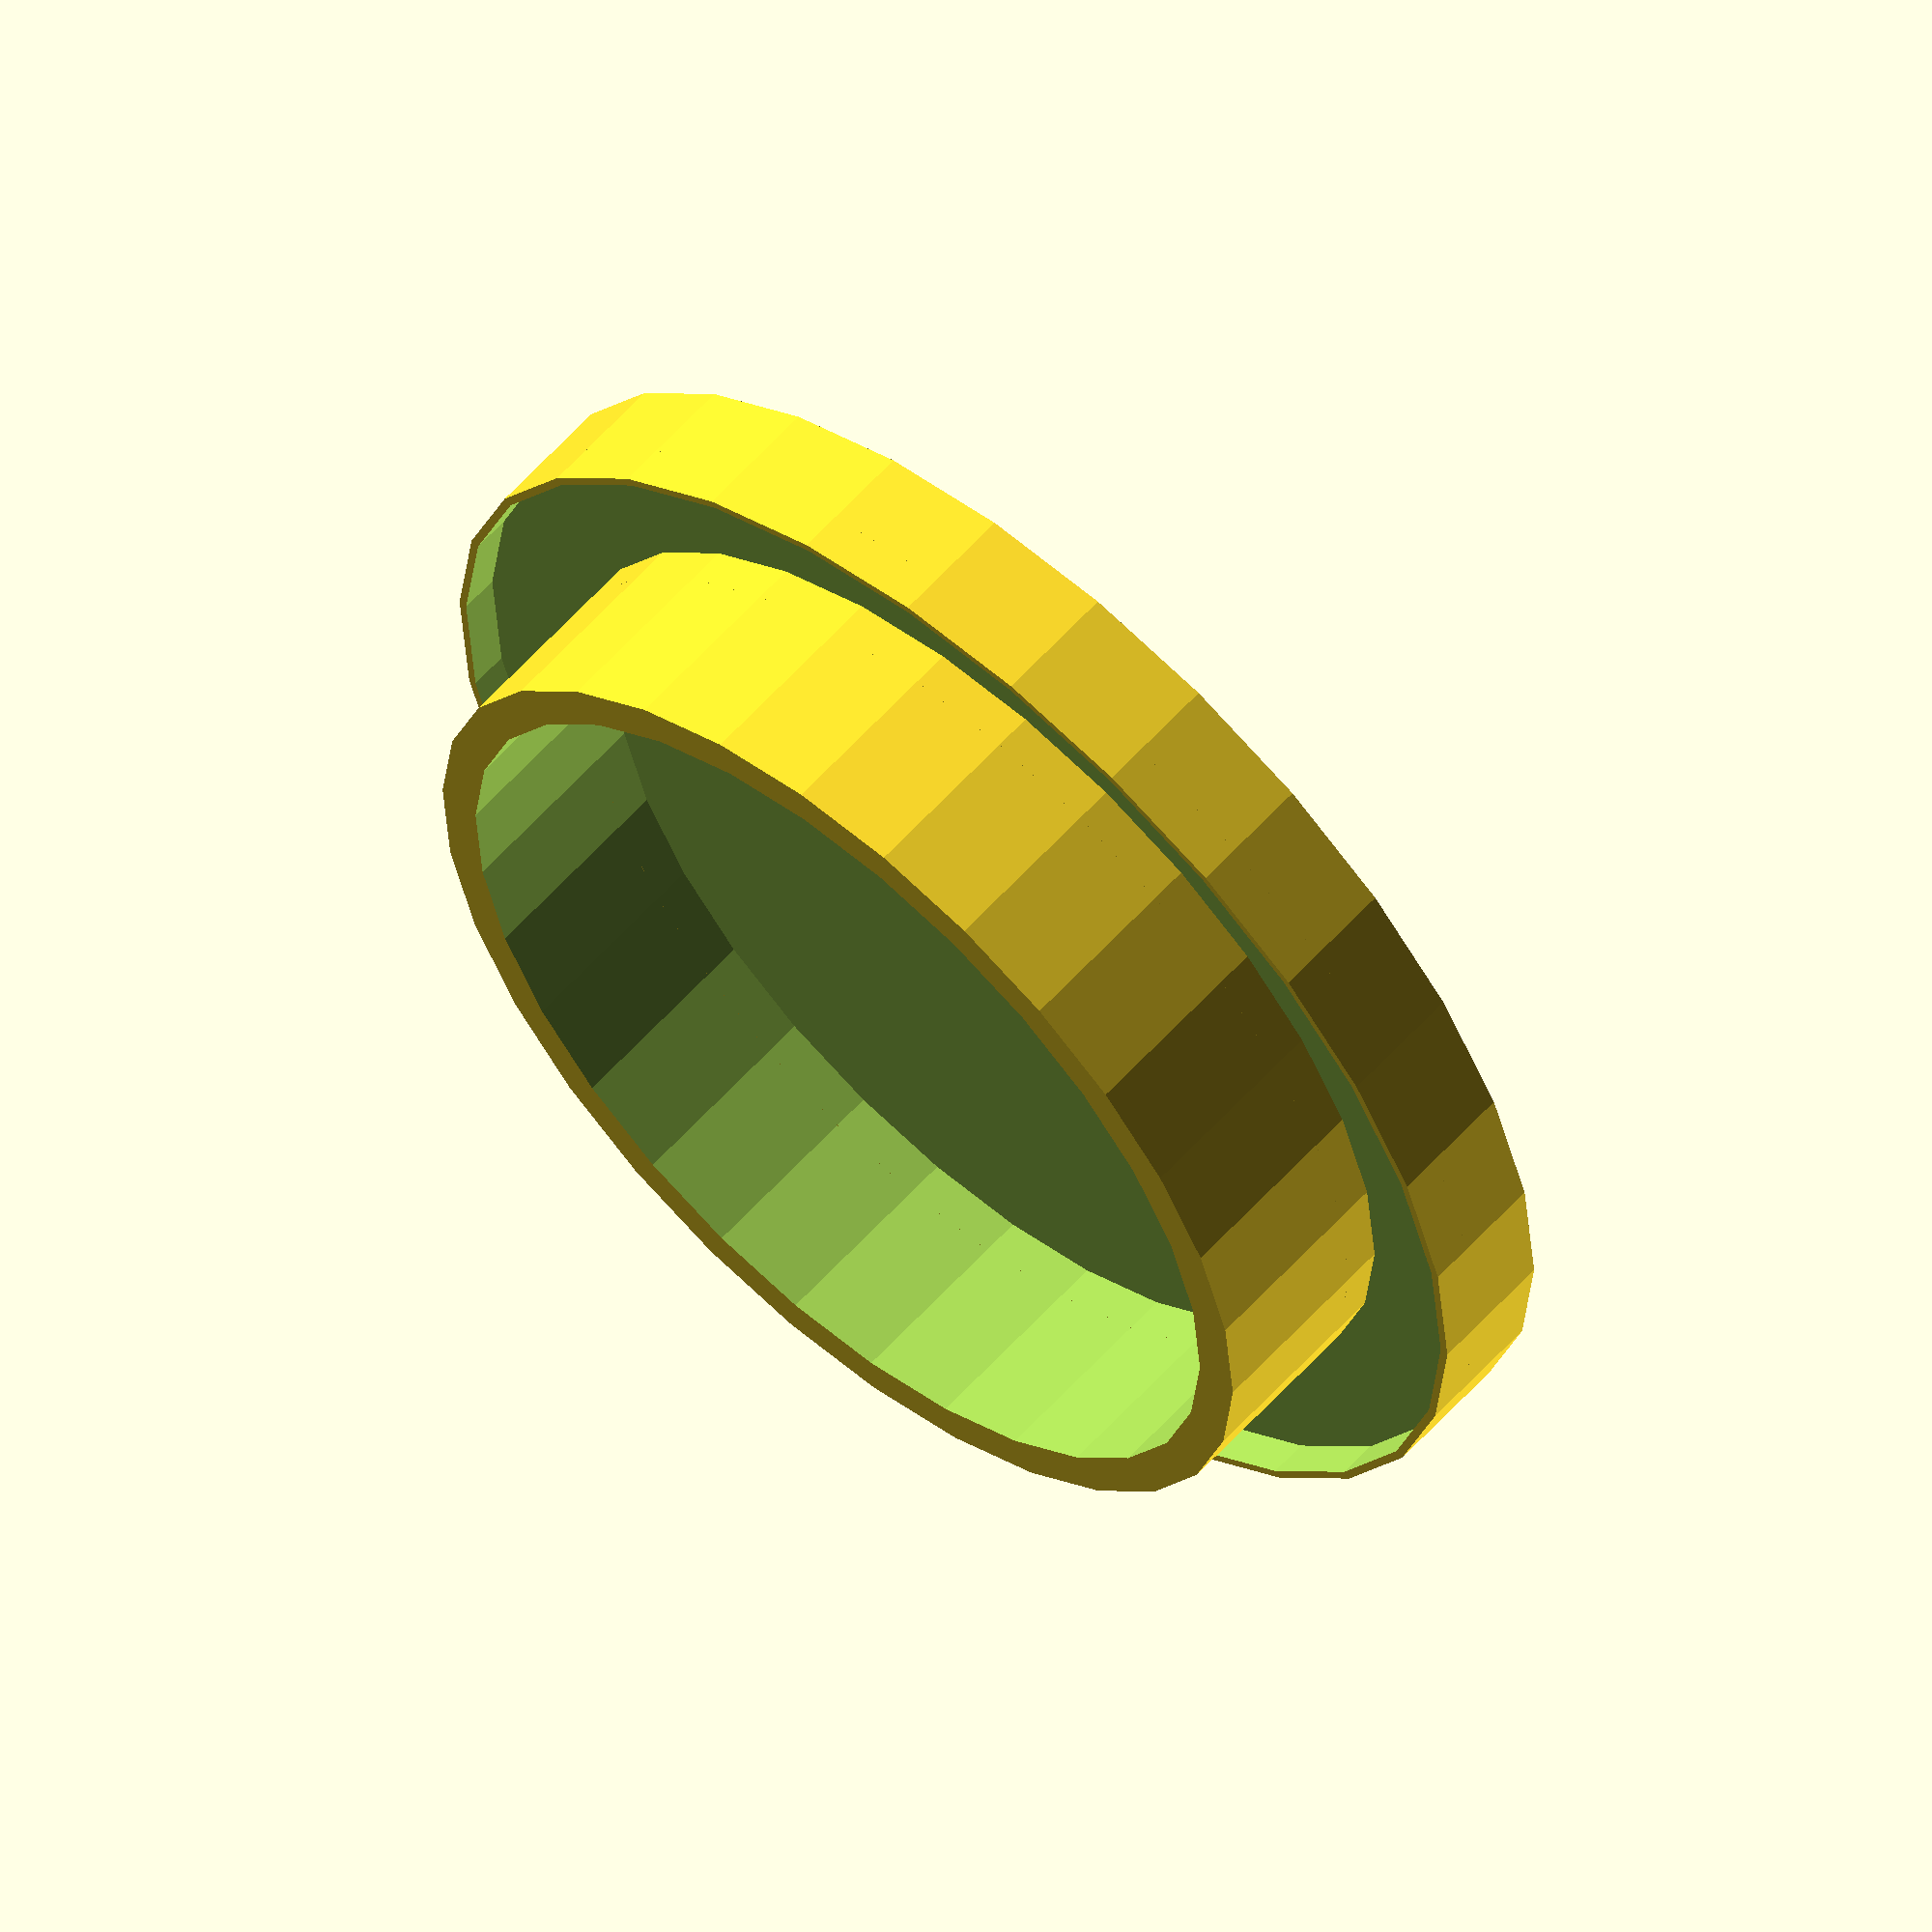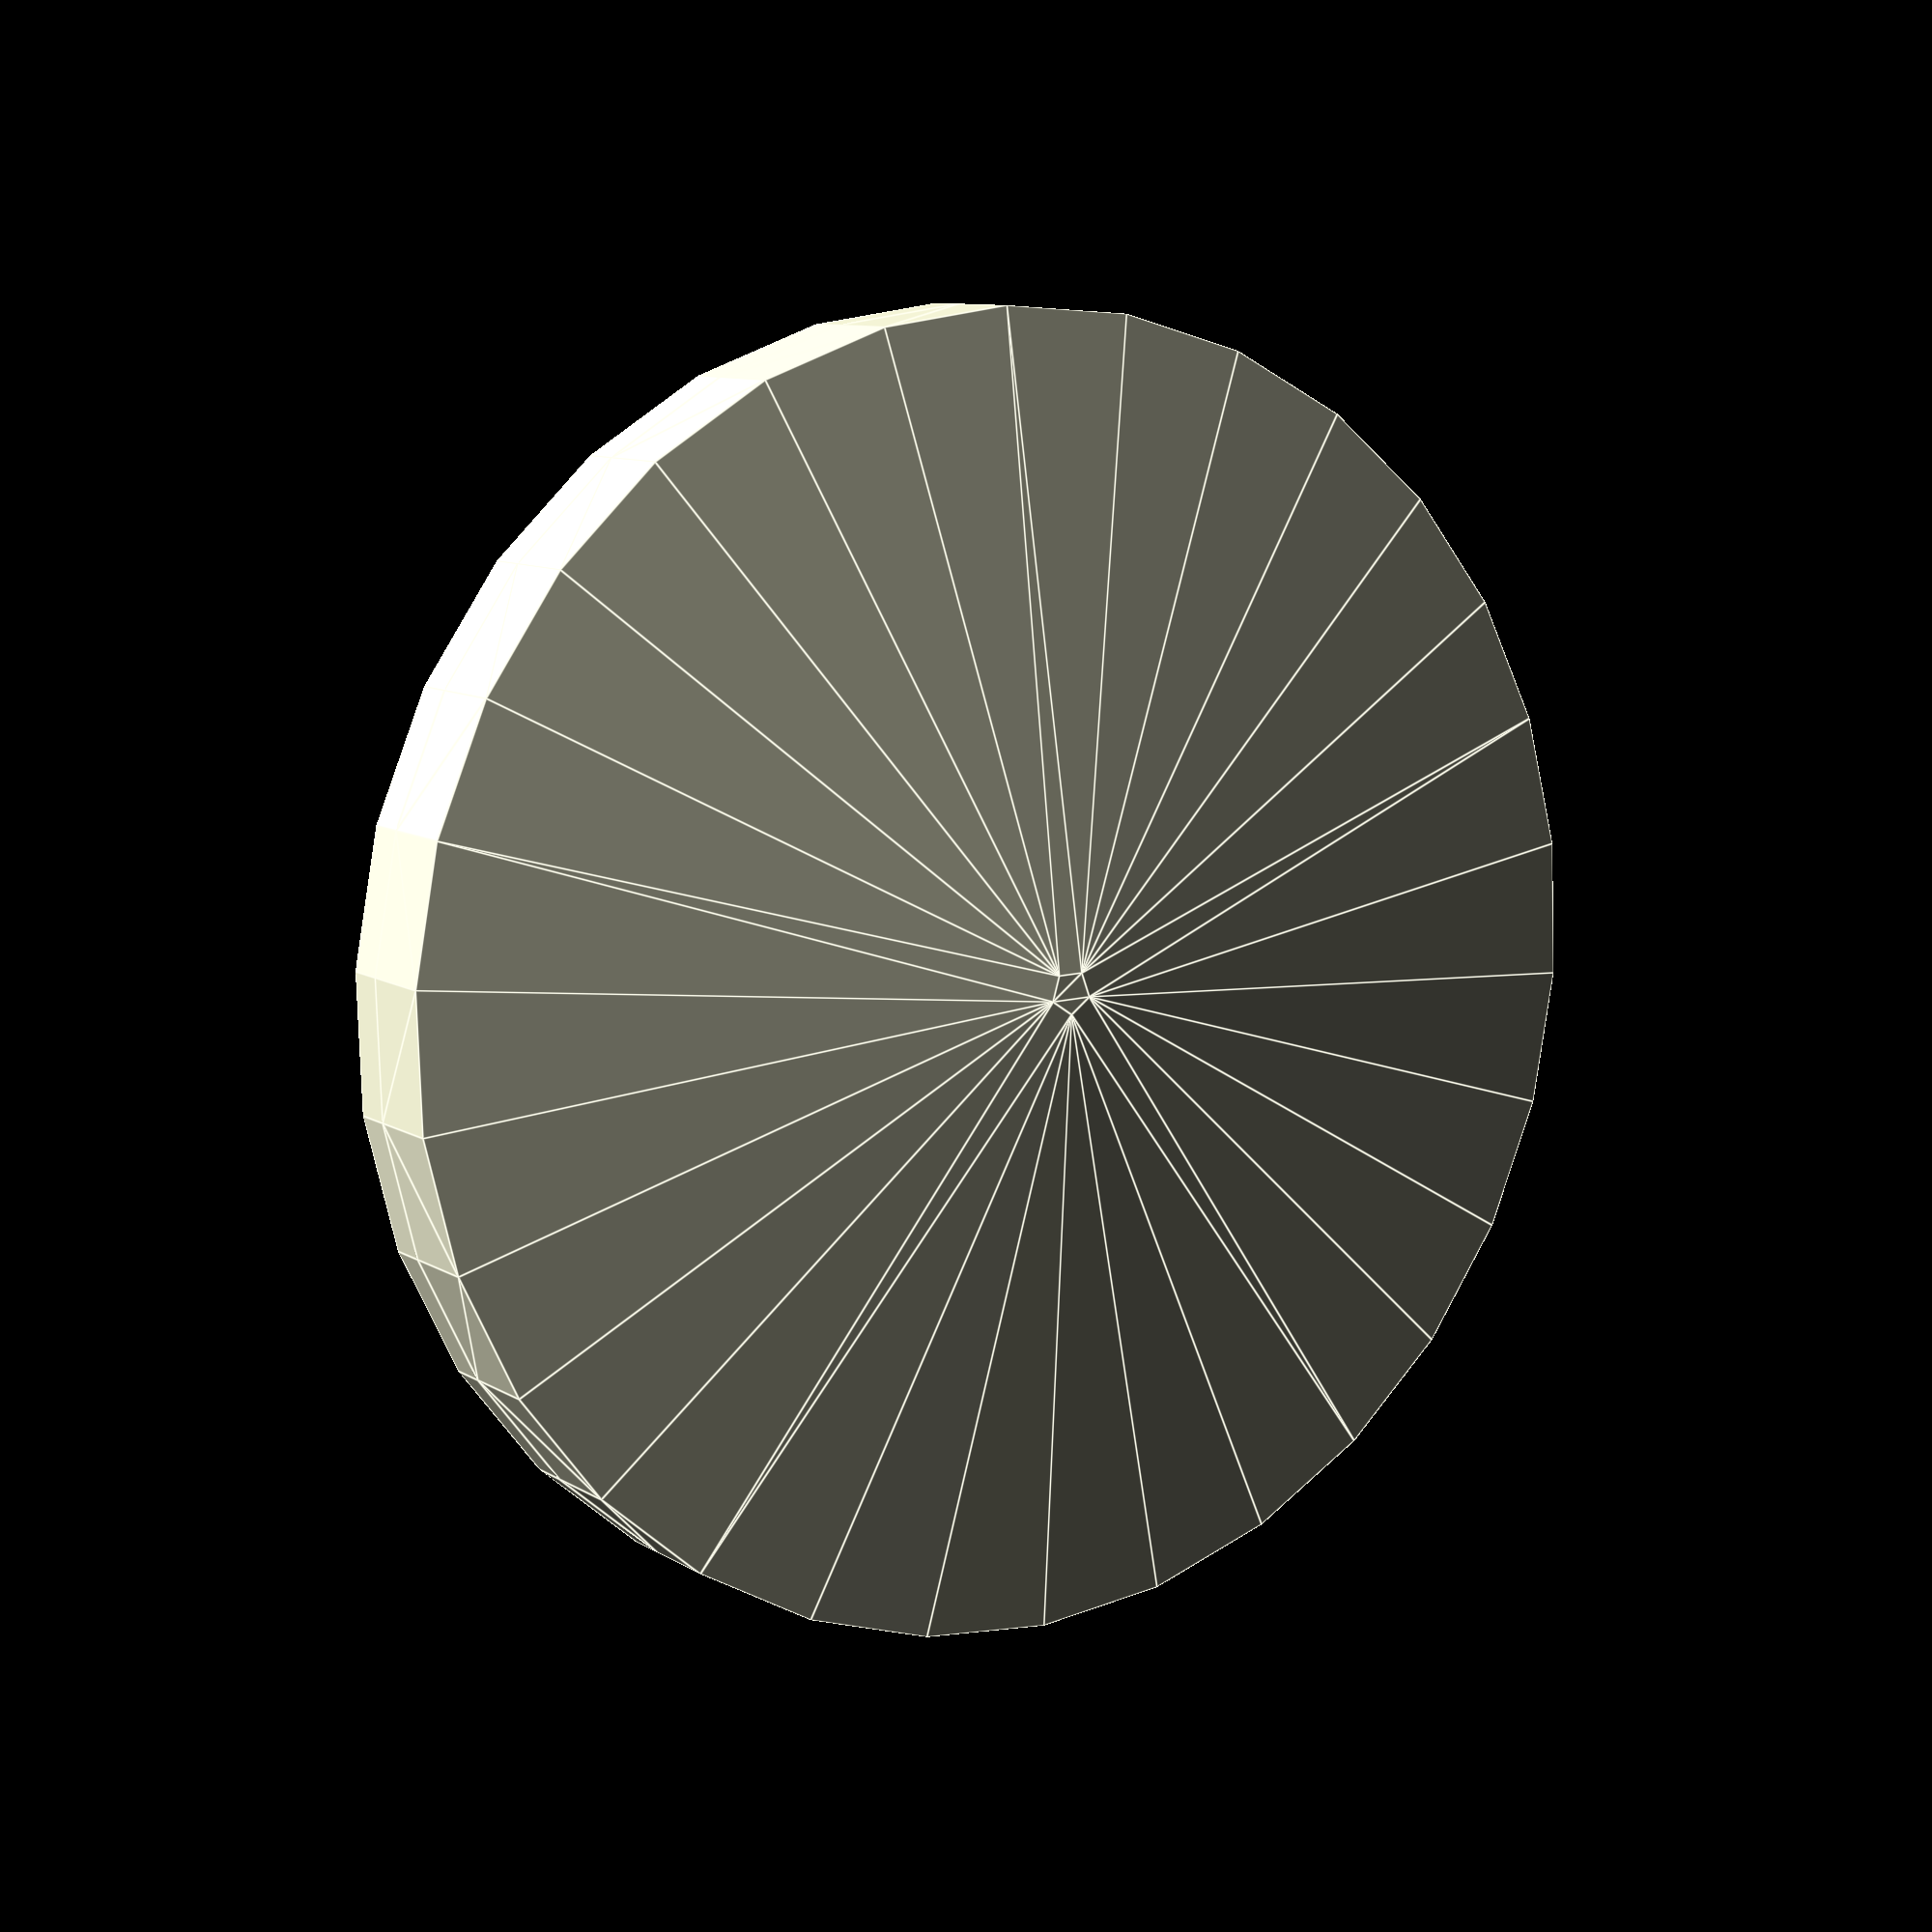
<openscad>
module aro(h,r,grosor) {
    
    difference() {
        cylinder( h,r, r, false);                           
        translate([0,0,0.1]) cylinder( h+1,r-grosor, r-grosor, false);    
    }
    
}




module agv() {
    center=true;
    hbase=2;
    dbase=30;
    rbase=dbase/2;
    
    hsup=5;
    dsup=24;
    rsup=dsup/2;
    
    //base
    hull() {
    translate([0,0,0])
    cylinder( hbase,rbase, rbase, false);
    
    translate([0,0,-1])
        sphere(1,1);
    }
    
    //sup
    grosor=1;
    
    translate([0,0,hbase]) 
        aro(hsup, rsup, grosor);
    
    translate([0,0,hbase]) 
        aro(1, rbase, 0.2);
}

agv();
</openscad>
<views>
elev=120.9 azim=108.7 roll=138.7 proj=o view=wireframe
elev=171.1 azim=56.0 roll=31.5 proj=p view=edges
</views>
